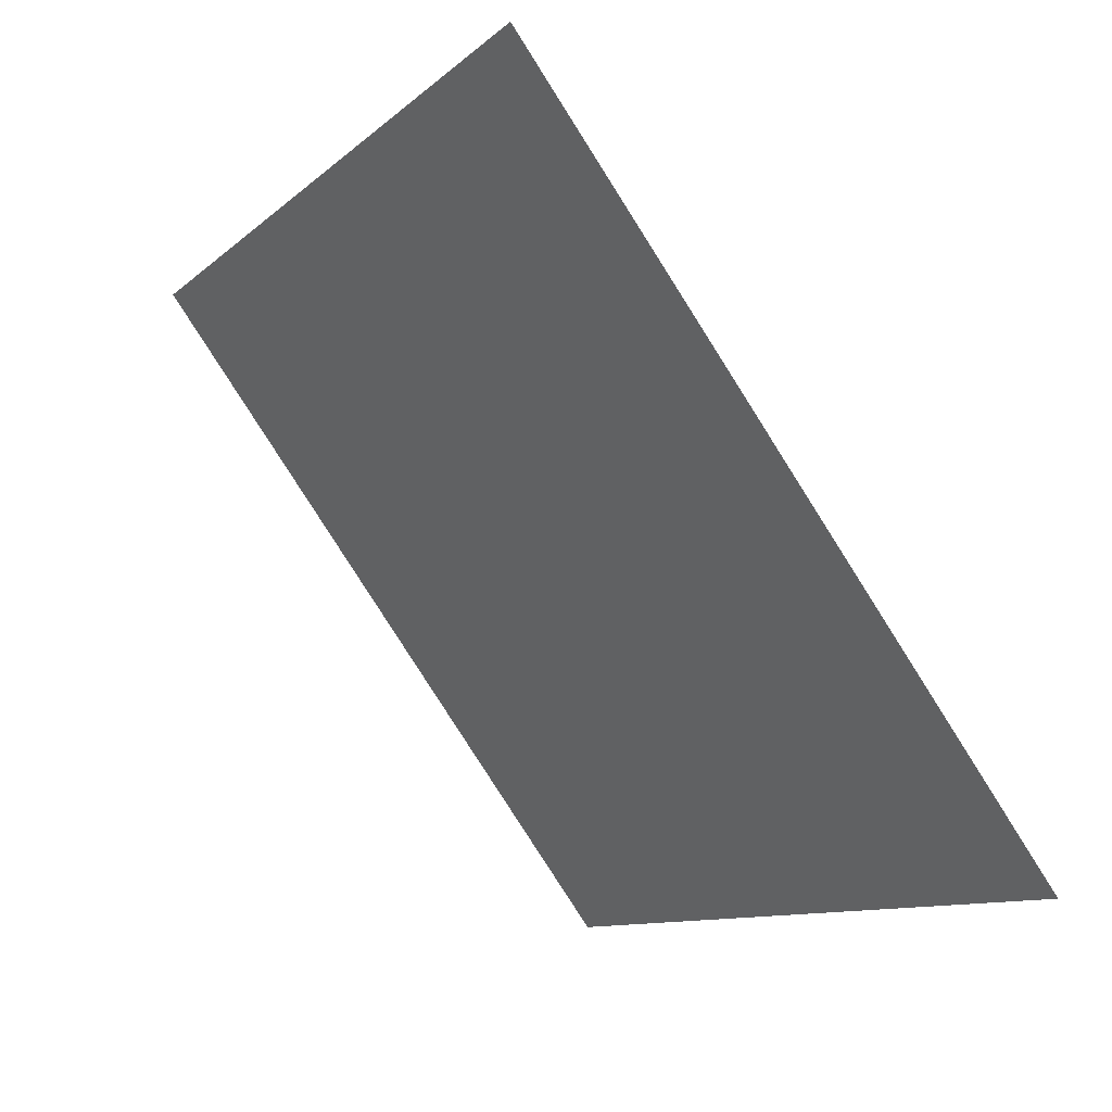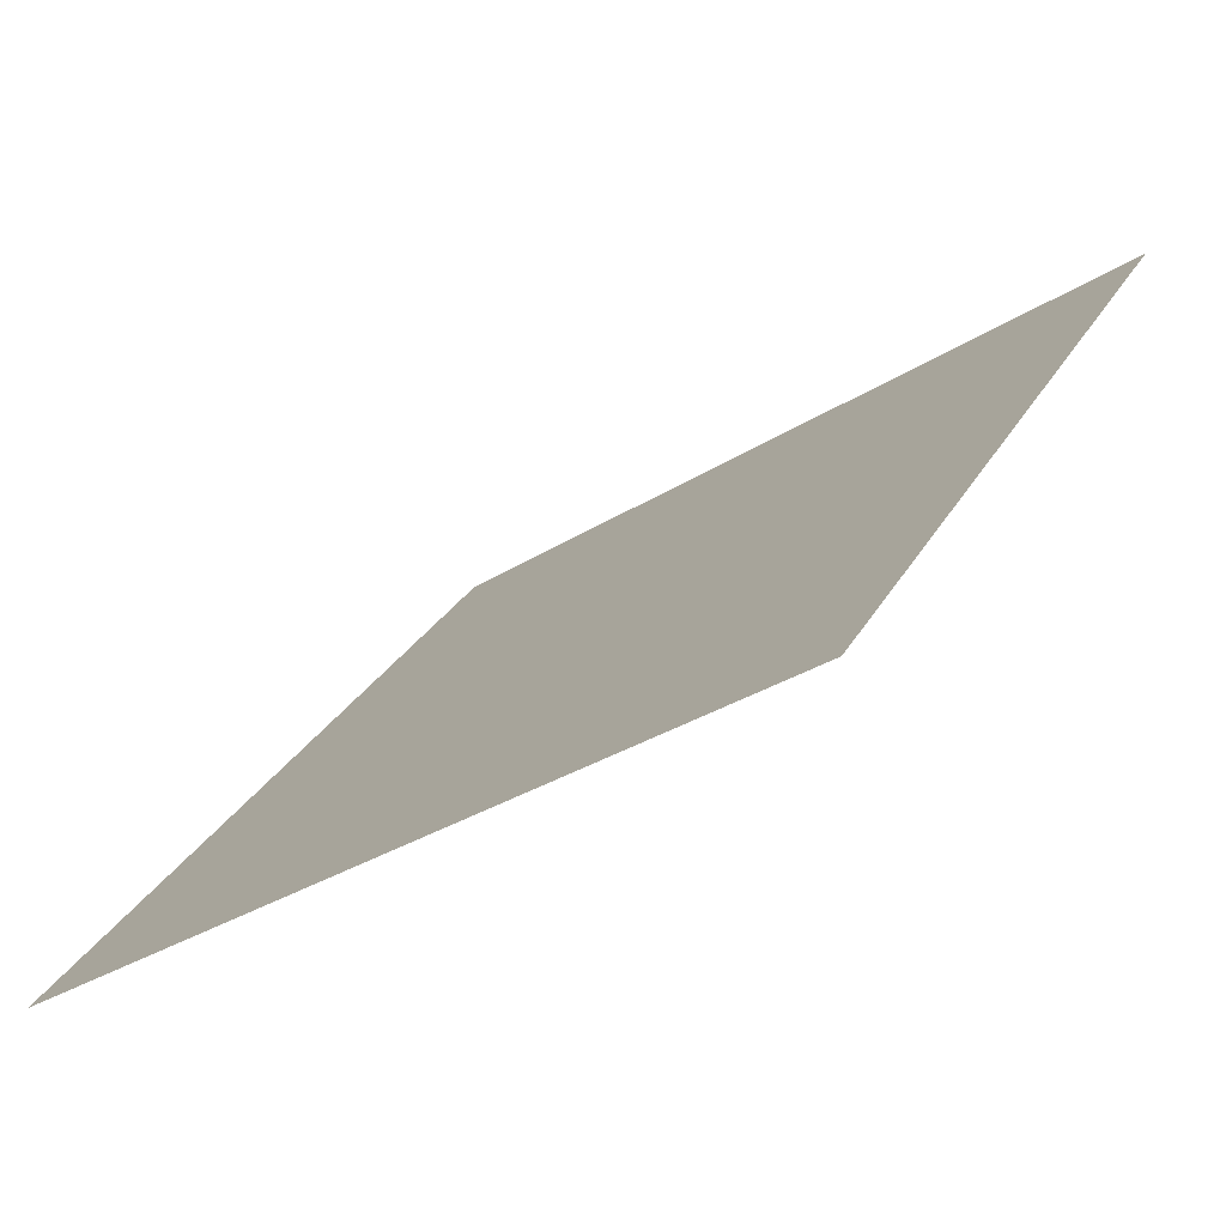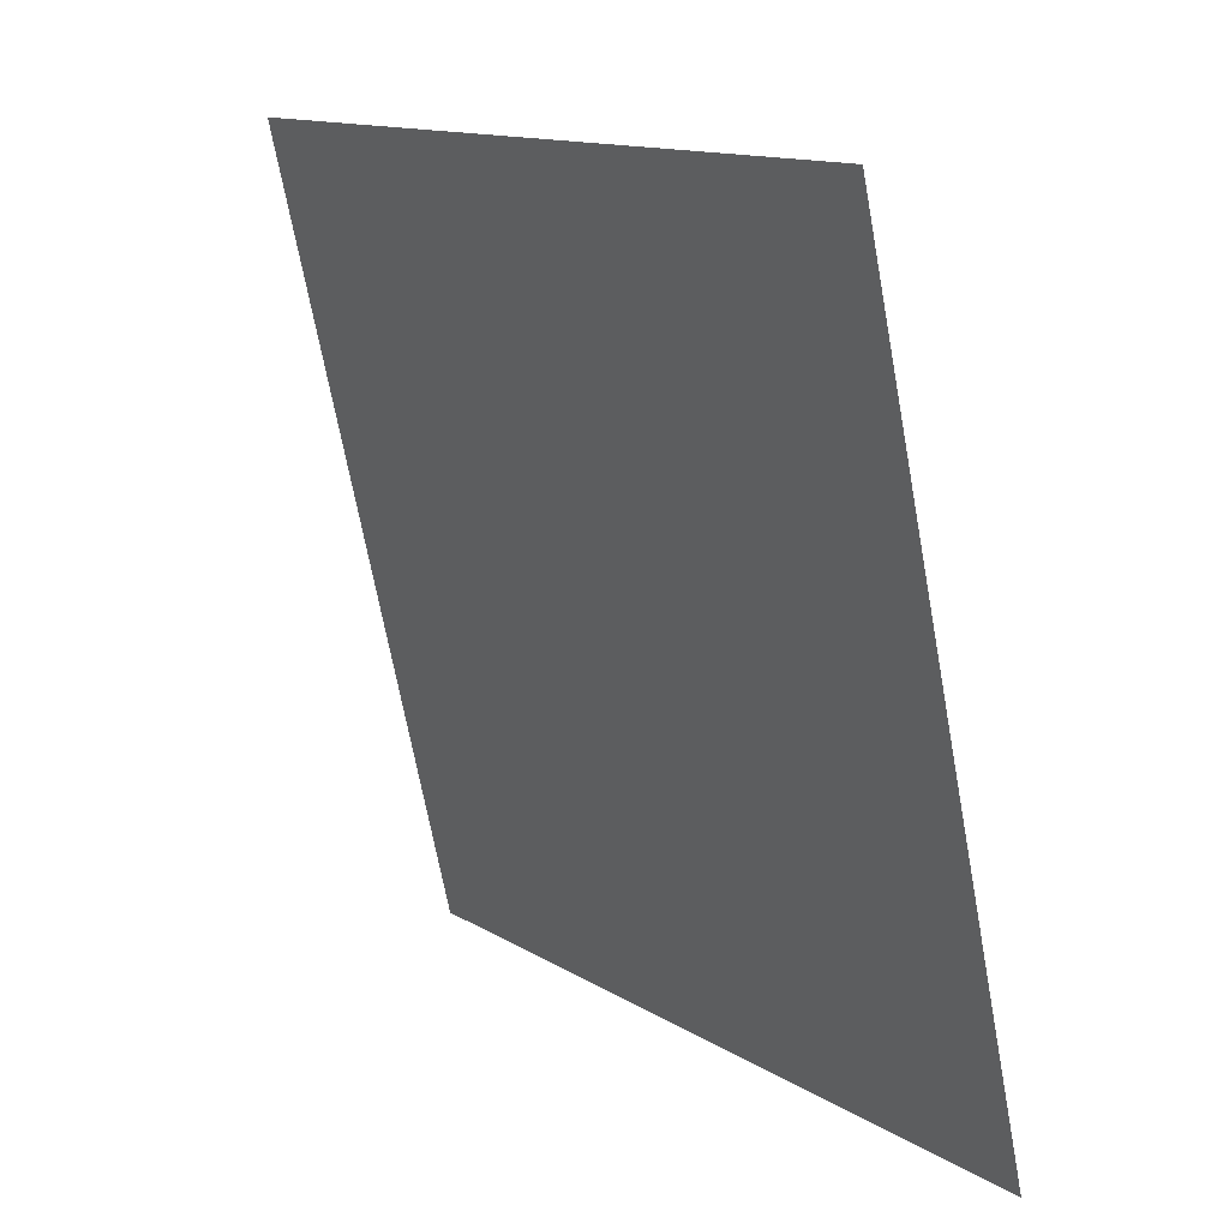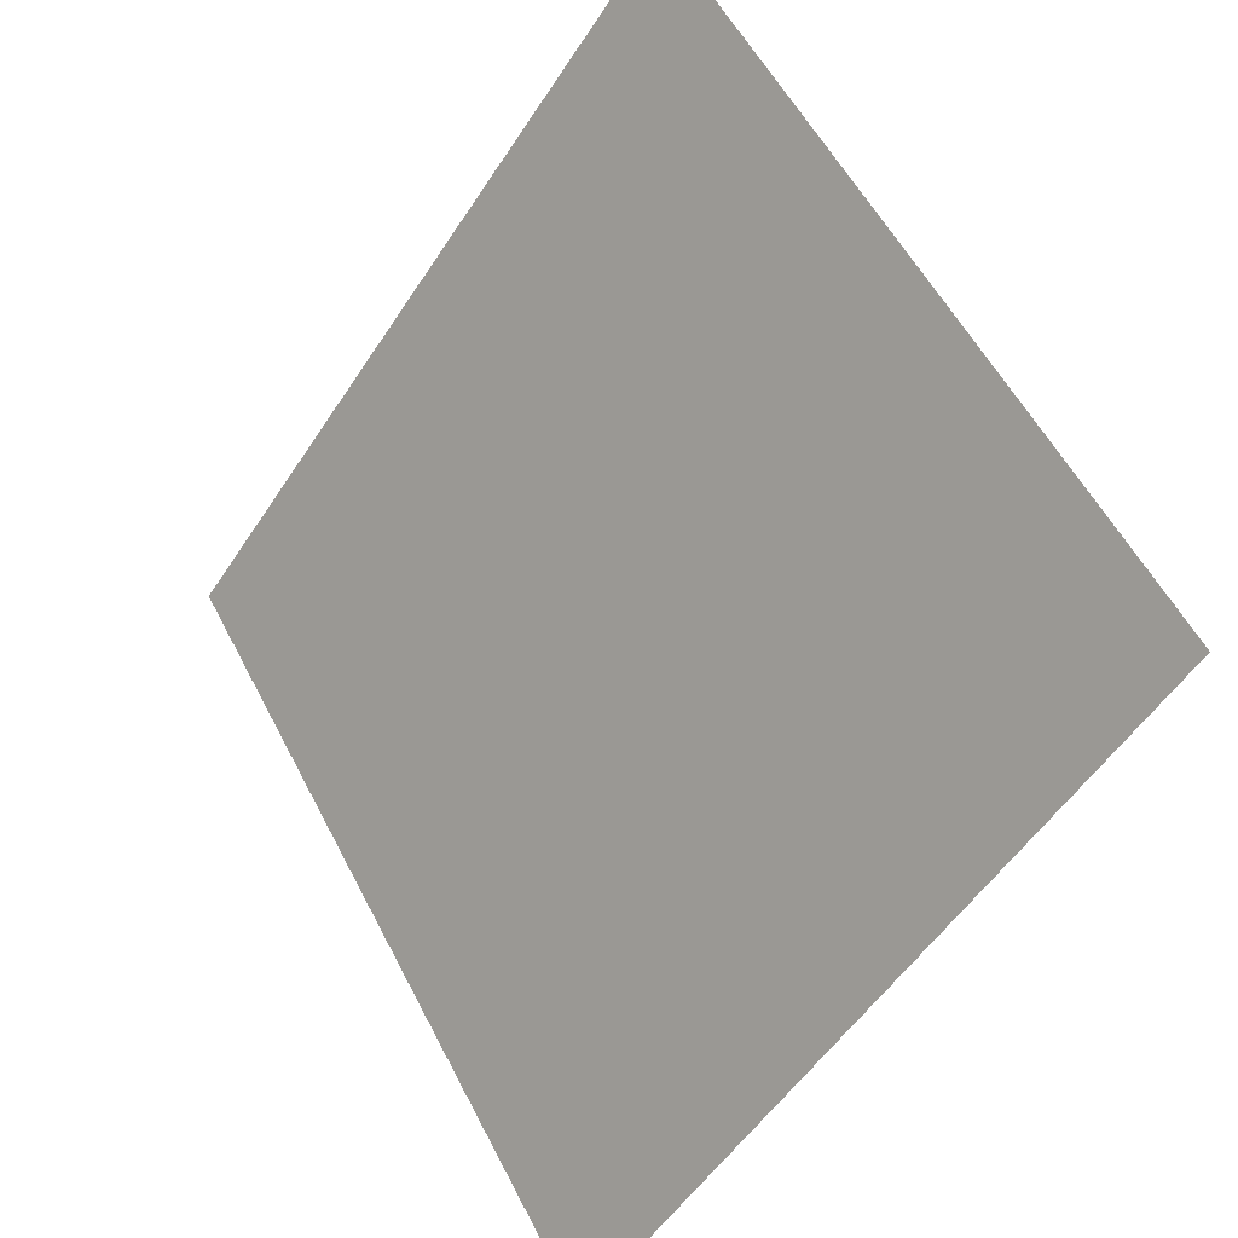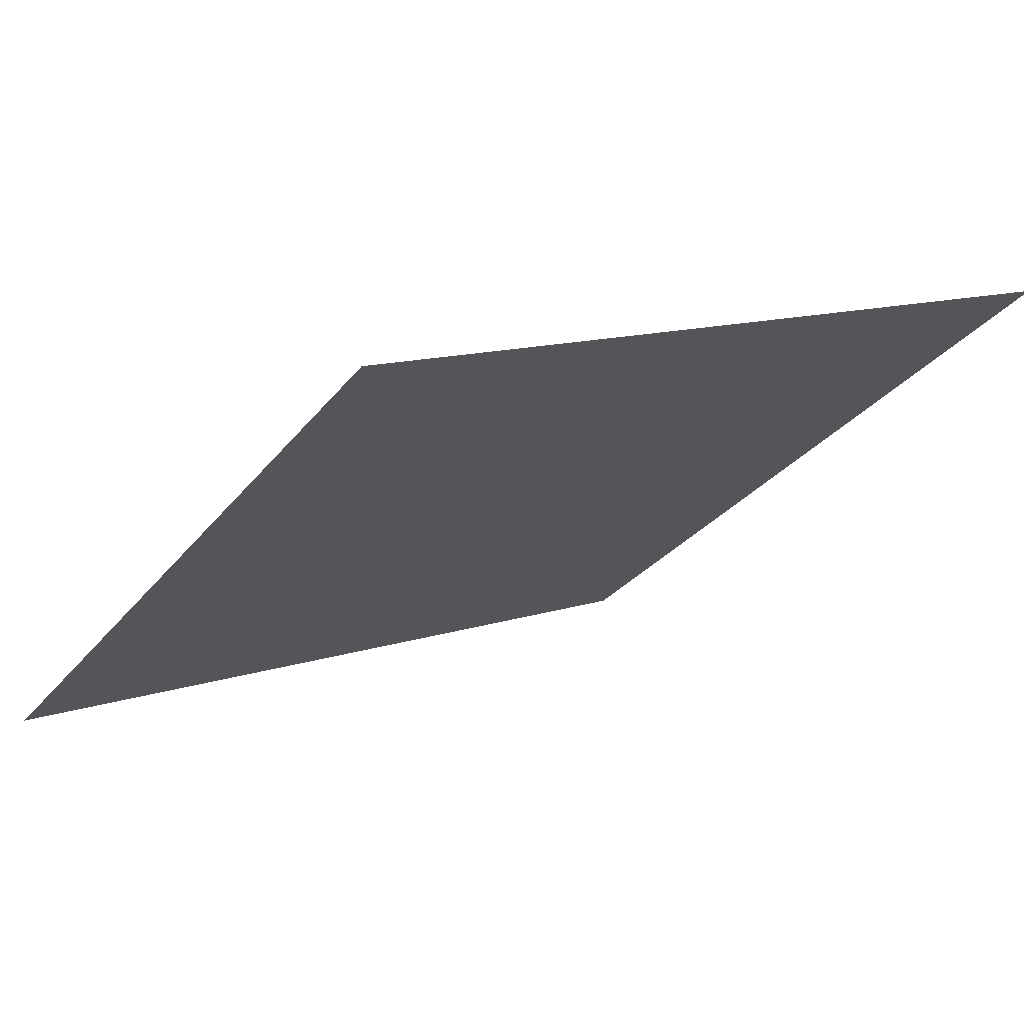
<metadata>
{"format":"obj","ext":"obj","renderer":"f3d","projection":"perspective","resolution":1024,"background":"white","views":[{"elev":-9.8,"azim":-118.2,"up":"+Z"},{"elev":-33.4,"azim":39.8,"up":"+Z"},{"elev":-68.9,"azim":-80.9,"up":"+Z"},{"elev":54.9,"azim":61.7,"up":"+Z"},{"elev":14.9,"azim":-37.2,"up":"+Y"}]}
</metadata>
<code>
v -0.2265 0.8897 0.6406
v -0.233 0.8898 0.6407
v -0.2329 0.8938 0.6459
v -0.2263 0.8936 0.6459
f 4 3 2 1

</code>
